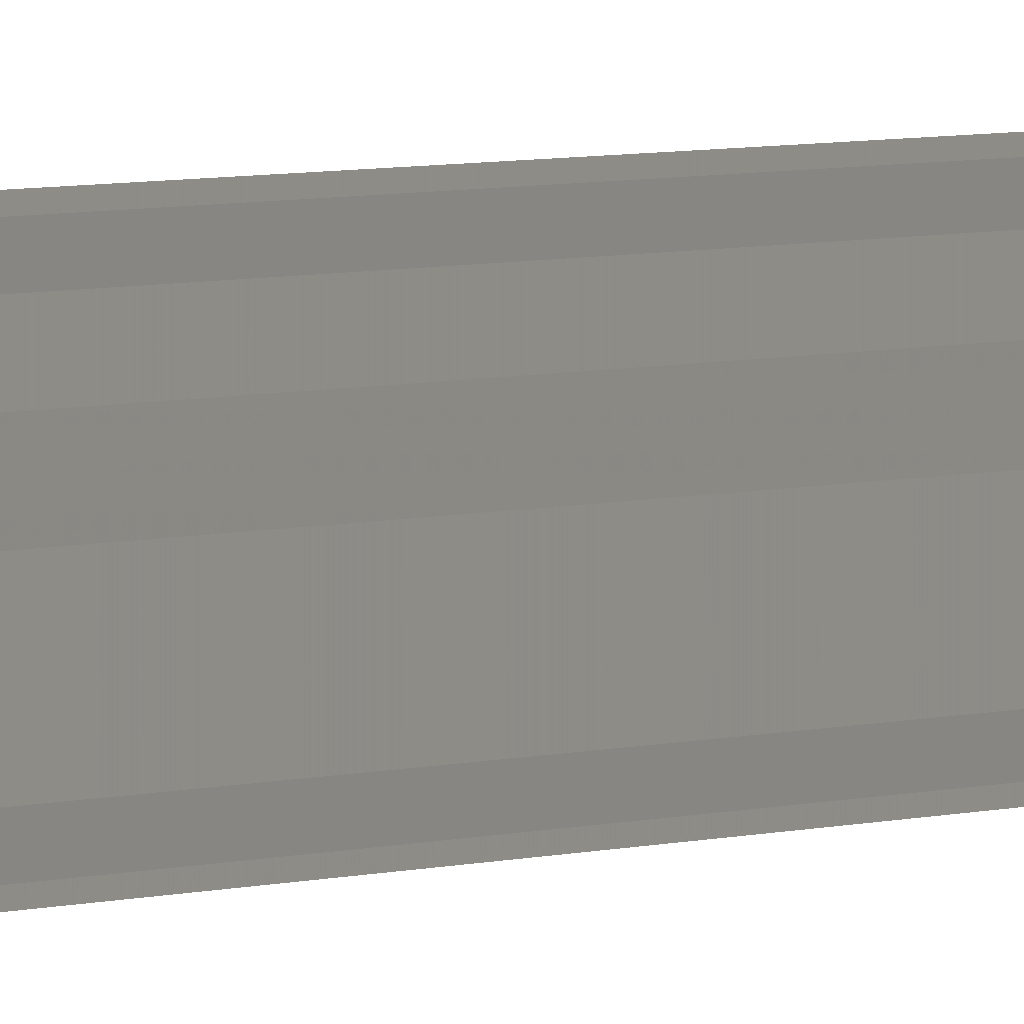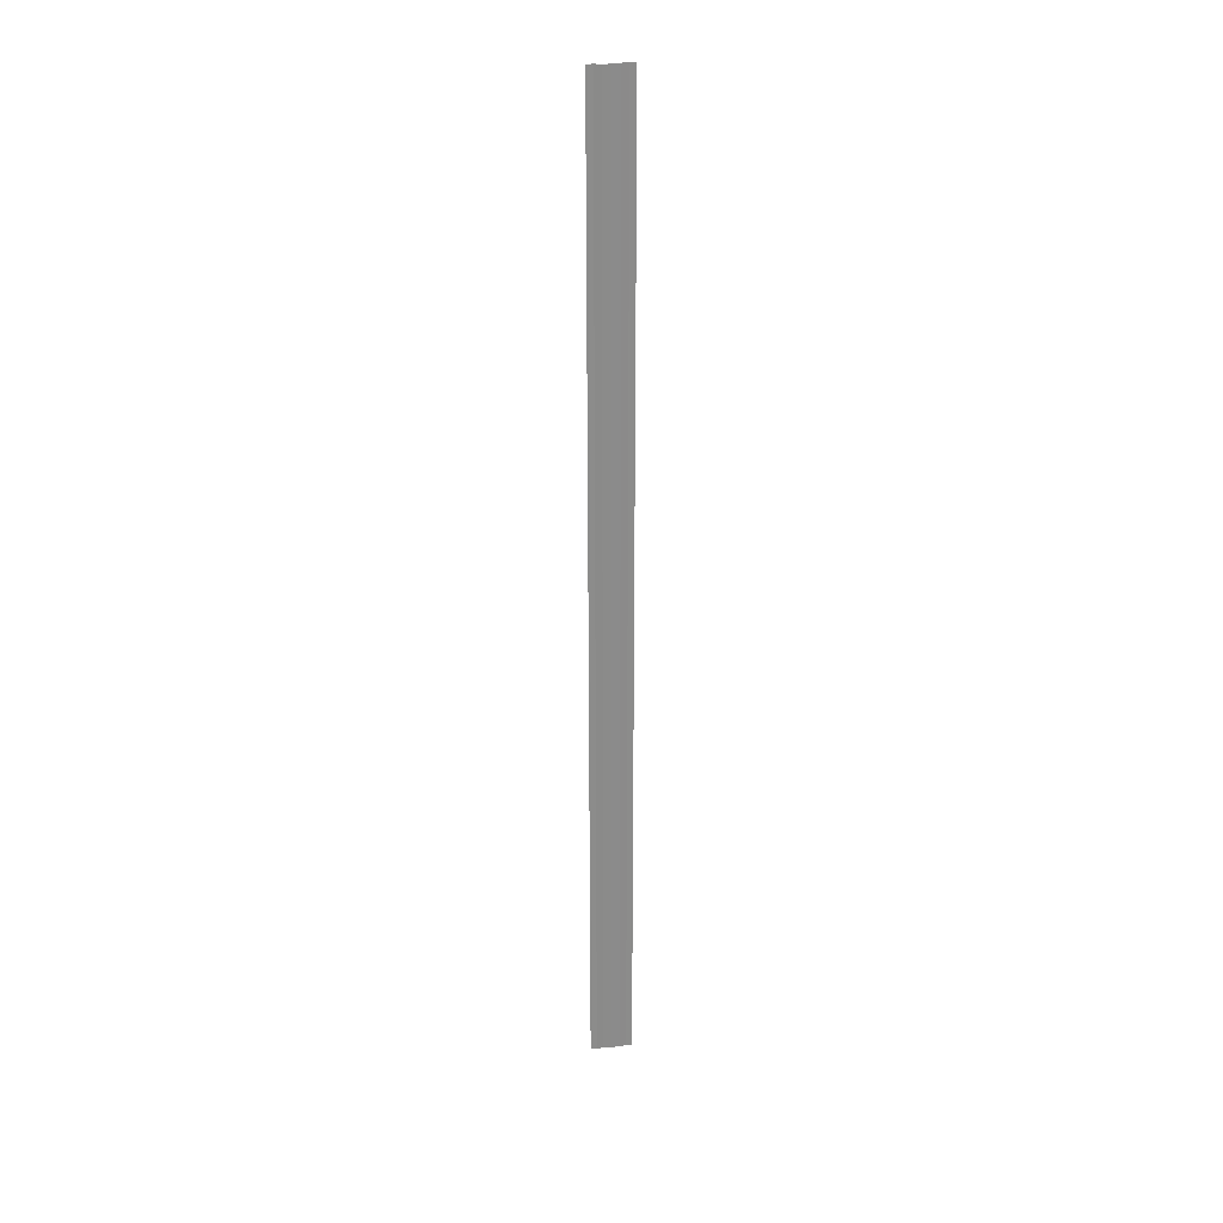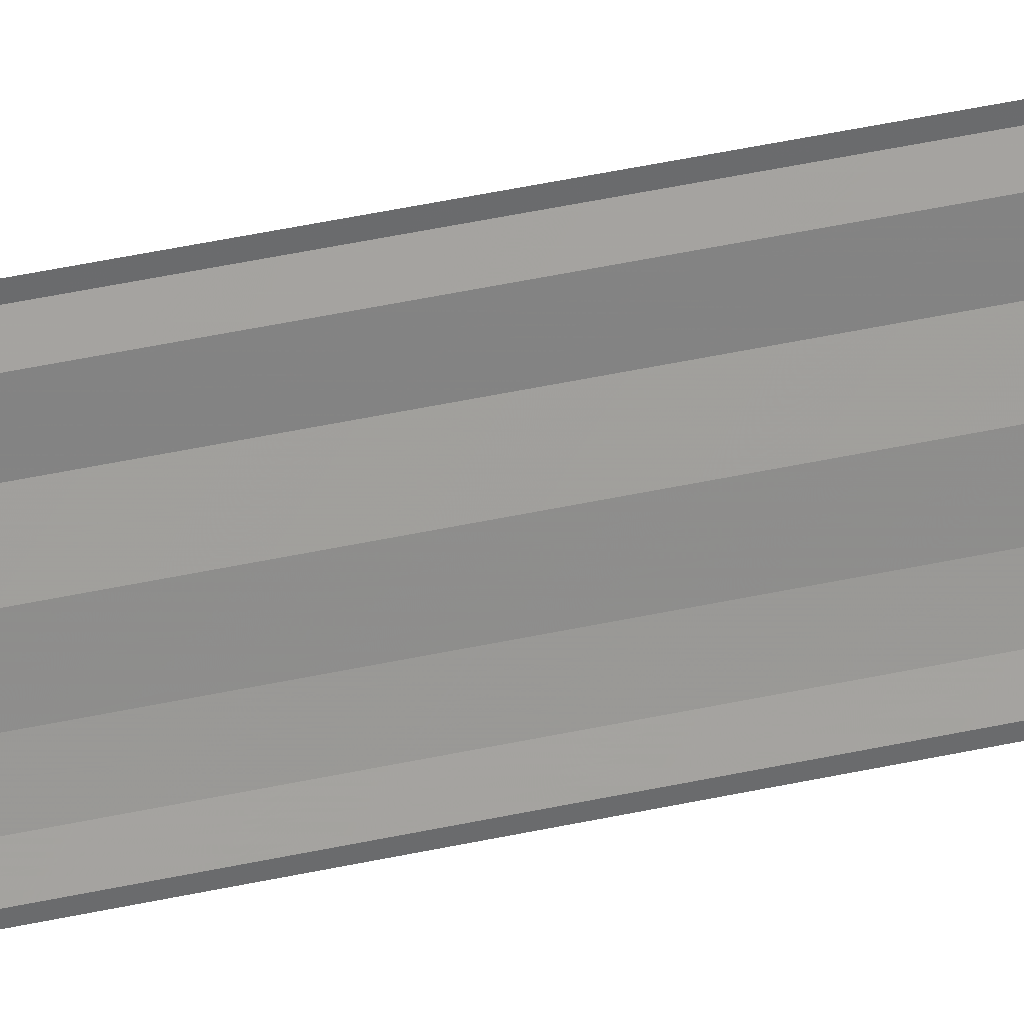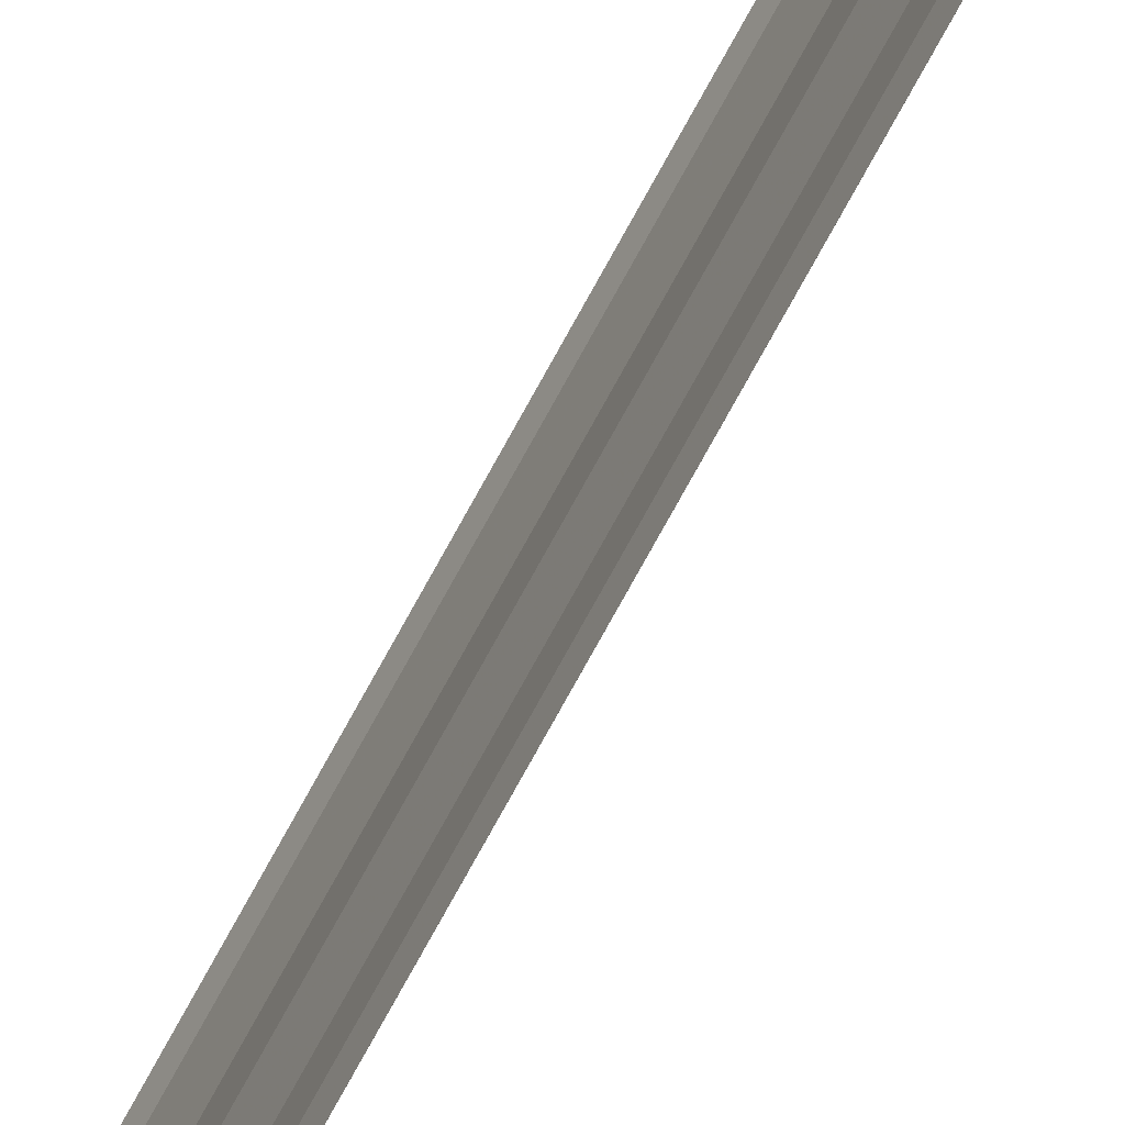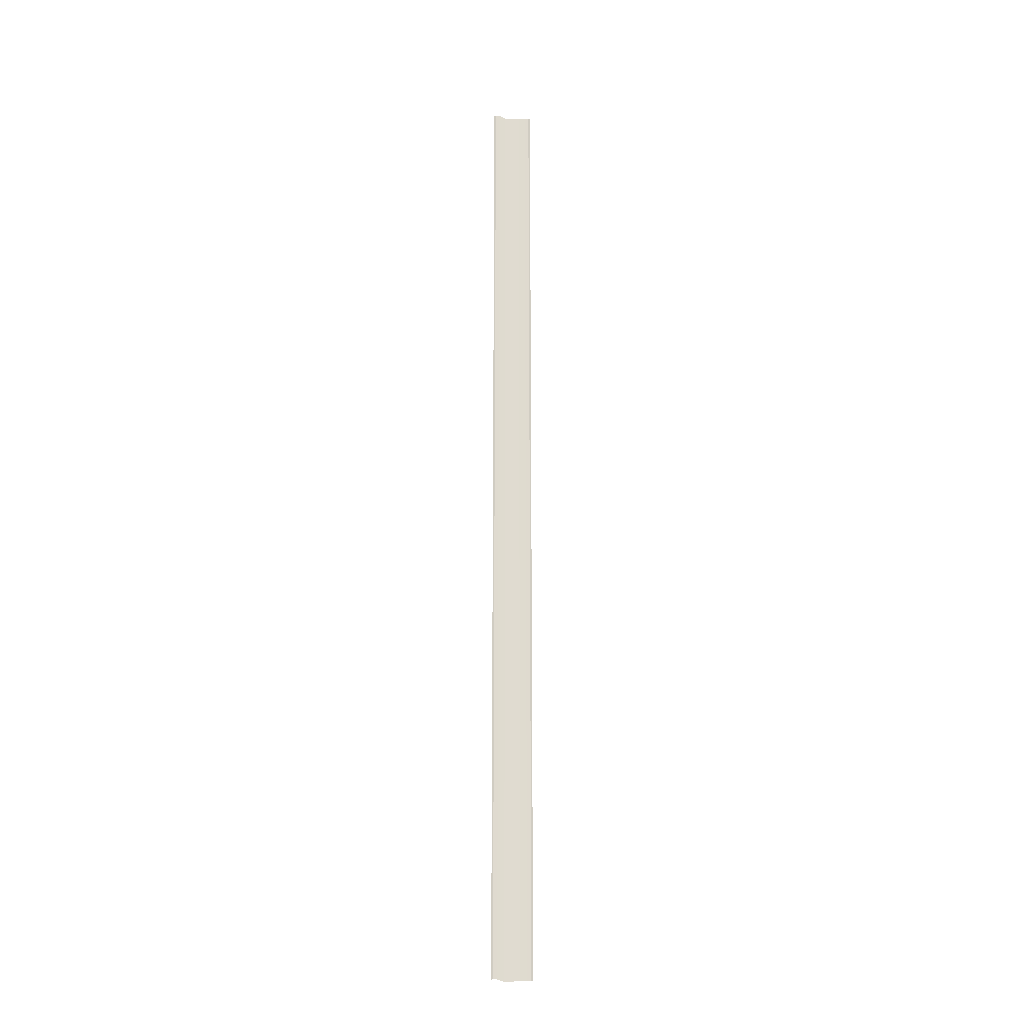
<metadata>
{"format":"obj","ext":"obj","renderer":"f3d","projection":"perspective","resolution":1024,"background":"white","views":[{"elev":2.2,"azim":-154.4,"up":"+Z"},{"elev":26.3,"azim":81.7,"up":"+Y"},{"elev":22.2,"azim":-115.4,"up":"+Z"},{"elev":-63.6,"azim":153.1,"up":"+Z"},{"elev":-19.3,"azim":81.0,"up":"+Y"}]}
</metadata>
<code>
o 12218
v 2216 1883 8.058
v 2216 1883 8.057
v 2216 1884 8.058
v 2216 1883 8.057
v 2216 1884 8.057
v 2216 1884 8.057
v 2216 1883 8.057
v 2216 1883 8.056
v 2216 1883 8.056
v 2216 1884 8.056
v 2216 1884 8.056
v 2216 1883 8.056
v 2216 1883 8.055
v 2216 1883 8.055
v 2216 1884 8.055
v 2216 1884 8.054
v 2216 1883 8.054
v 2216 1883 8.054
v 2216 1883 8.053
v 2216 1884 8.053
v 2216 1883 8.054
v 2216 1884 8.054
v 2216 1883 8.057
v 2216 1883 8.057
v 2216 1884 8.057
v 2216 1883 8.058
v 2216 1883 8.058
v 2216 1884 8.058
v 2216 1883 8.057
v 2216 1884 8.057
v 2216 1884 8.056
v 2216 1883 8.056
v 2216 1883 8.056
v 2216 1883 8.056
v 2216 1884 8.056
v 2216 1884 8.055
v 2216 1883 8.055
v 2216 1883 8.054
v 2216 1883 8.054
v 2216 1884 8.054
v 2216 1884 8.054
v 2216 1883 8.054
v 2216 1883 8.053
v 2216 1883 8.053
v 2216 1884 8.053
f 1 2 3
f 3 4 5
f 6 4 5
f 7 2 6
f 7 8 6
f 6 9 10
f 11 9 10
f 12 8 11
f 12 13 11
f 11 14 15
f 16 14 15
f 17 13 16
f 17 18 16
f 19 18 20
f 16 21 22
f 20 21 22
f 23 24 25
f 23 26 25
f 25 27 28
f 25 29 30
f 31 29 30
f 32 24 31
f 32 33 31
f 31 34 35
f 36 34 35
f 37 33 36
f 37 38 36
f 36 39 40
f 41 39 40
f 42 38 41
f 42 43 41
f 41 44 45

</code>
